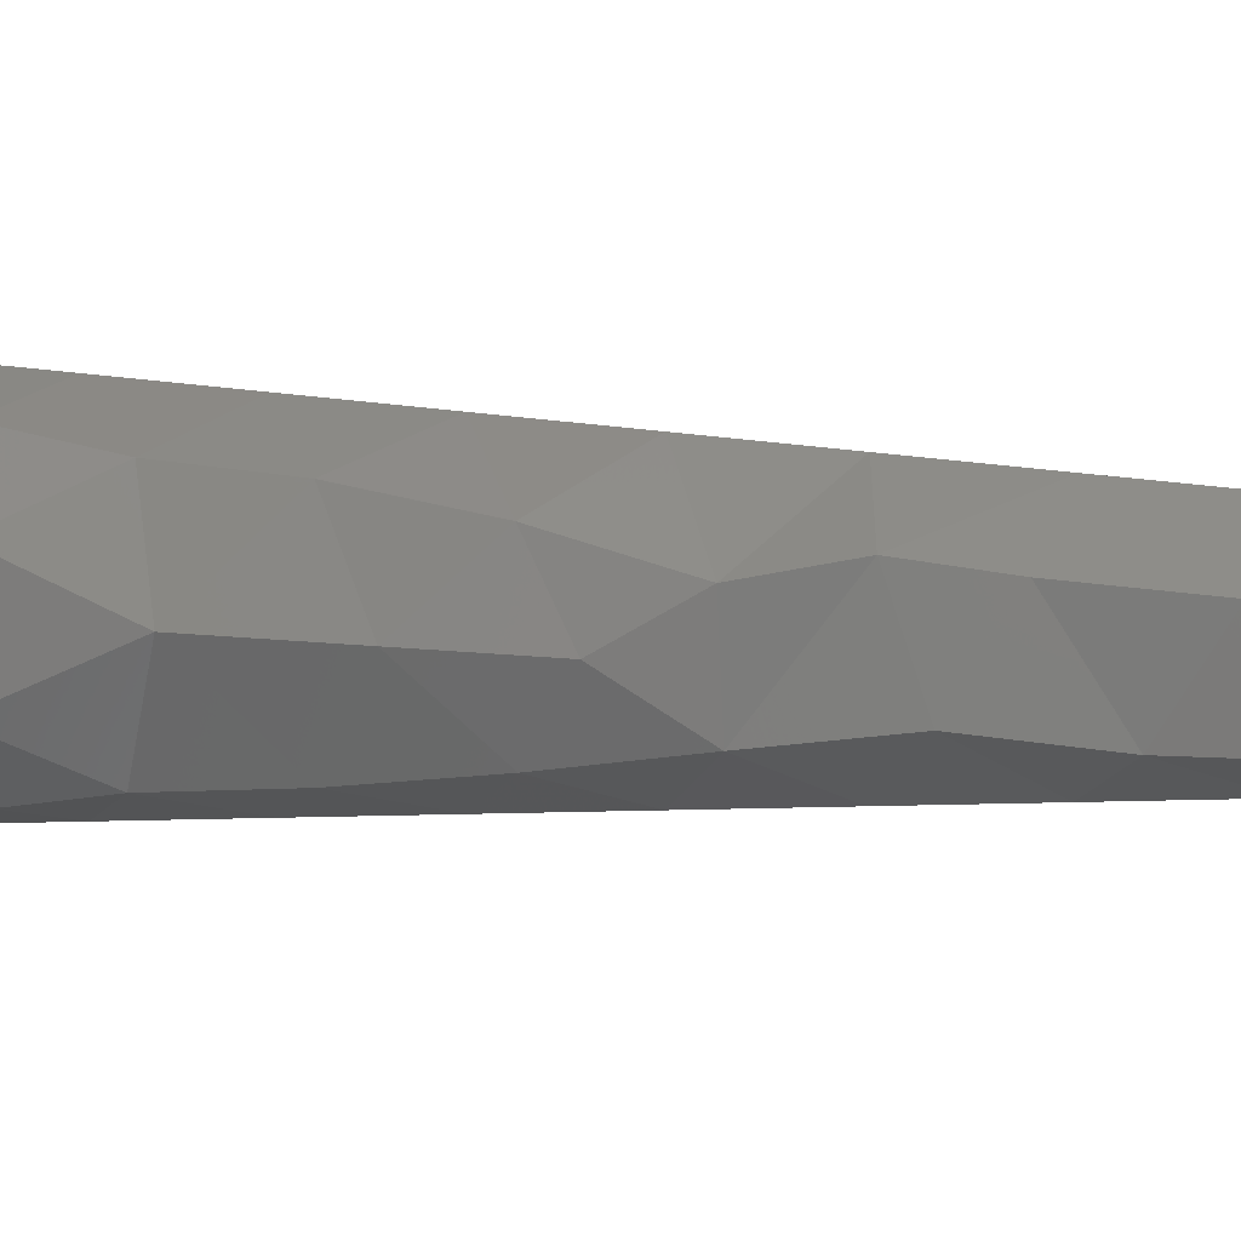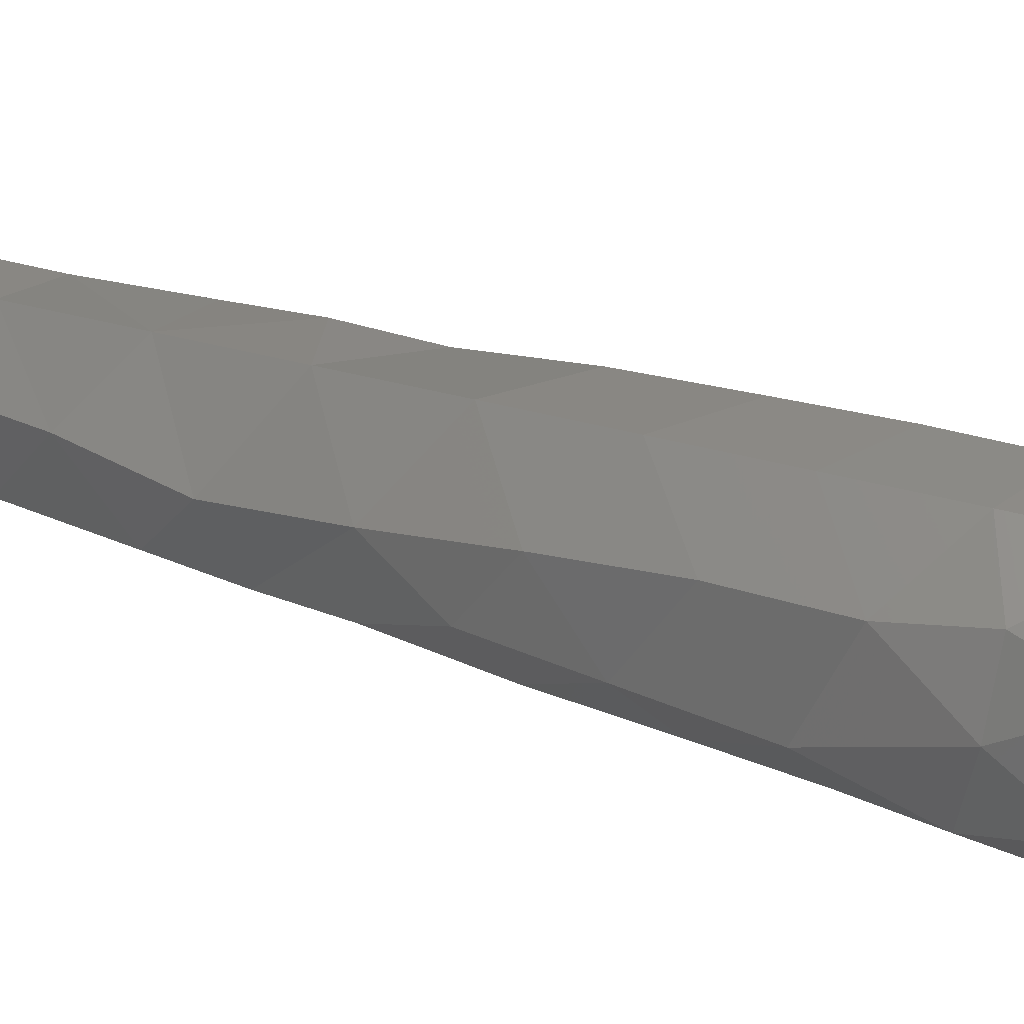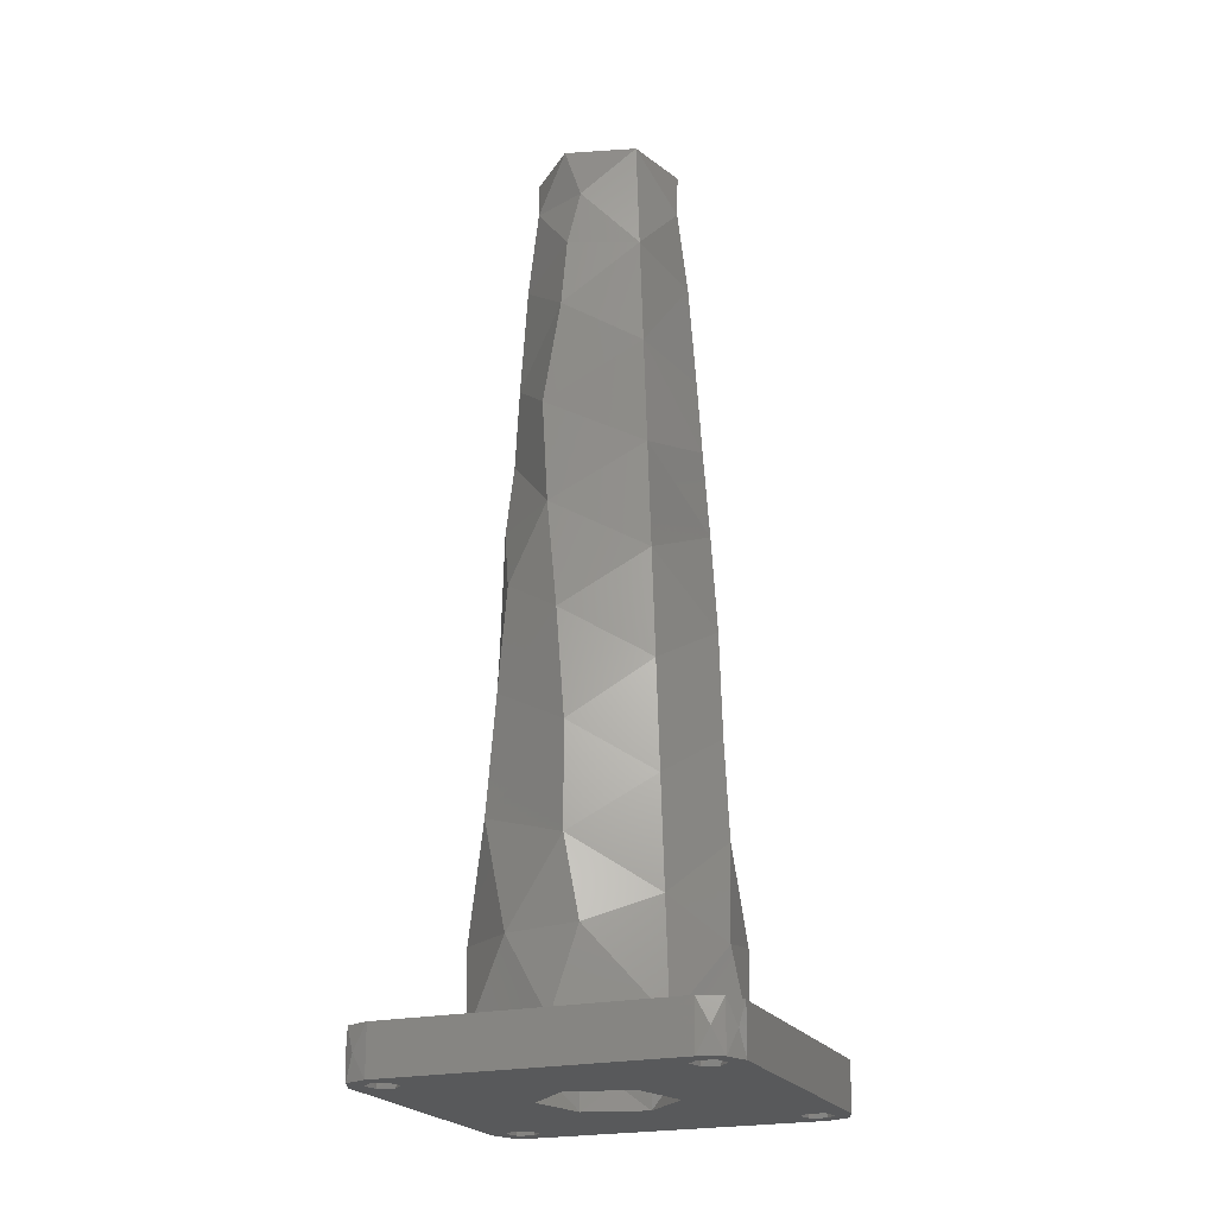
<metadata>
{"format":"stl","ext":"stl","renderer":"f3d","projection":"perspective","resolution":1024,"background":"white","views":[{"elev":8.9,"azim":104.4,"up":"+Z"},{"elev":51.0,"azim":-71.2,"up":"+Z"},{"elev":-21.0,"azim":157.0,"up":"+Y"}]}
</metadata>
<code>
# stl→obj: 320 verts, 656 faces
v -3.469e-15 -8.674e-16 -29.46
v -1.529 3 -29.15
v -3.469e-15 6 -29.46
v -2.828 6 -28.28
v -2.828 0 -28.28
v 25.46 6 2
v 23.46 1.711 8.427e-16
v 23.46 4.558 8.427e-16
v 25.46 6 -2
v 23.72 0 1
v 23.72 0 -1
v 23.72 6 -1
v 23.72 6 1
v 25.46 0 -2
v 25.46 0 2
v -2.791e-15 6 27.46
v -2 1.711 25.46
v -2 4.558 25.46
v -3.036e-15 6 23.46
v -1.732 0 26.46
v -1.732 0 24.46
v -1.732 6 24.46
v -1.732 6 26.46
v -3.036e-15 0 23.46
v -2.791e-15 0 27.46
v -25.46 6 2
v -27.46 1.711 4.09e-16
v -27.46 4.558 4.09e-16
v -25.46 6 -2
v -27.19 0 1
v -27.19 0 -1
v -27.19 6 -1
v -27.19 6 1
v -25.46 0 -2
v -25.46 0 2
v -2 1.711 -25.46
v 0 6 -27.46
v -2 4.558 -25.46
v 2.449e-16 6 -23.46
v -1.732 0 -24.46
v -1.732 0 -26.46
v -1.732 6 -26.46
v -1.732 6 -24.46
v 0 0 -27.46
v 2.449e-16 0 -23.46
v 0 110.7 -3
v 0 114 -8.75
v -3.185 112 -4.126
v 1.534e-15 114 8.75
v 3.674e-16 110.7 3
v -3.185 112 4.126
v -5.07 111.9 1.258e-14
v -2.598 110.7 -1.5
v -2.598 110.7 1.5
v -7.578 114 -4.375
v -7.578 114 4.375
v -6.928 6 4
v 9.797e-16 6 8
v -4 3.125 6.928
v -6.928 -1.735e-15 -4
v 0 -1.735e-15 -8
v -4 2.875 -6.928
v -6.928 -1.735e-15 4
v -8 3 0.008163
v -6.928 6 -4
v 9.797e-16 -1.735e-15 8
v 0 6 -8
v 1.367e-15 18.59 11.16
v -10.43 6 6.02
v -10.77 19.28 2.739
v 1.475e-15 6 12.04
v 1.043e-15 56.34 8.52
v 1.151e-15 43.76 9.4
v -9 48.38 1.182
v -10.43 6 -6.02
v 0 81.51 -6.76
v 0 94.1 -5.88
v -5.91 92.88 -0.8075
v -9.475 36.87 2.806
v -6.569 84.2 0.2055
v -8.286 16.14 -7.729
v -9.843 25.71 -4.099
v -8.124 28.12 6.642
v -7.788 37.2 -6.045
v -8.126 61.96 -0.1163
v 0 56.34 -8.52
v 0 68.93 -7.64
v -5.295 102.5 9.727e-16
v 7.201e-16 94.1 5.88
v 9.356e-16 68.93 7.64
v -7.185 74.5 0.9683
v 8.279e-16 81.51 6.76
v 1.259e-15 31.17 10.28
v 0 43.76 -9.4
v 0 6 -12.04
v 0 18.59 -11.16
v 0 31.17 -10.28
v -4.33 106.7 -2.5
v -4.33 106.7 2.5
v 0 106.7 -5
v 1.043e-15 106.7 5
v 0 106.7 -3
v -1.85 108.7 -2.362
v 3.674e-16 106.7 3
v -1.859 108.7 2.354
v -3 108.7 -0.006834
v -2.598 106.7 1.5
v -2.598 106.7 -1.5
v 14.42 15.86 -5.975
v 14.61 30.09 0.4394
v 14.36 16.79 5.95
v 6.407 107.4 -6.622
v 0 100.5 -9.694
v 1.187e-15 100.5 9.694
v 6.421 107.3 6.612
v 9.896 26.18 -11.13
v 10.21 79.75 -4.479
v 9.52 75.87 6.3
v 10.25 66.35 -6.391
v 11.26 66.08 4.422
v 9.926 27.18 11.01
v 9.391 85.46 5.223
v 8.847 98.58 4.281
v 1.303e-15 87 10.64
v 8.499 92.48 -5.739
v 0 87 -10.64
v 0 6 -16.3
v 8.725 16.16 -12.92
v 11.53 6 -11.53
v 9.87 52.78 -8.508
v 9.546 39.14 -10.22
v 0 46.5 -13.47
v 0 33 -14.41
v 0 19.5 -15.36
v 1.534e-15 60 12.53
v 10.46 52.84 7.765
v 1.765e-15 33 14.41
v 9.784 39.3 9.976
v 1.65e-15 46.5 13.47
v 0 60 -12.53
v 0 73.5 -11.58
v 1.418e-15 73.5 11.58
v 7.759 100.8 -5.779
v 16.3 6 1.747e-14
v 11.53 6 11.53
v 1.881e-15 19.5 15.36
v 7.578 114 4.375
v 9.224 107.2 -0.03122
v 7.578 114 -4.375
v 1.996e-15 6 16.3
v 8.739 15.26 12.99
v 13.6 44.67 -0.06601
v 12.68 57.66 -0.5135
v -14.42 15.86 5.975
v -14.61 30.09 -0.4394
v -14.36 16.79 -5.95
v -6.407 107.4 6.622
v -6.421 107.3 -6.612
v -9.896 26.18 11.13
v -10.21 79.75 4.479
v -9.52 75.87 -6.3
v -10.25 66.35 6.391
v -11.26 66.08 -4.422
v -9.926 27.18 -11.01
v -9.391 85.46 -5.223
v -8.847 98.58 -4.281
v -8.499 92.48 5.739
v -8.725 16.16 12.92
v -11.53 6 11.53
v -9.87 52.78 8.508
v -9.546 39.14 10.22
v -10.46 52.84 -7.765
v -9.784 39.3 -9.976
v -7.759 100.8 5.779
v -16.3 6 -3.358e-14
v -11.53 6 -11.53
v -9.224 107.2 0.03122
v -8.739 15.26 -12.99
v -13.6 44.67 0.06601
v -12.68 57.66 0.5135
v 1.859 108.7 2.355
v 1.867 108.7 -2.349
v 2.598 106.7 -1.5
v 2.598 106.7 1.5
v 3 108.7 -8.177e-15
v 2.598 110.7 -1.5
v 2.598 110.7 1.5
v 4.33 106.7 -2.5
v 4.33 106.7 2.5
v 10.43 6 -6.02
v 10.77 19.28 -2.739
v 9 48.38 -1.182
v 10.43 6 6.02
v 5.91 92.88 0.8075
v 9.475 36.87 -2.806
v 6.569 84.2 -0.2055
v 8.286 16.14 7.729
v 9.843 25.71 4.099
v 8.124 28.12 -6.642
v 7.788 37.2 6.045
v 8.126 61.96 0.1163
v 5.295 102.5 8.515e-16
v 7.185 74.5 -0.9683
v 6.928 6 -4
v 6.928 6 4
v 4 3.125 -6.928
v 6.928 -1.735e-15 -4
v 6.928 -1.735e-15 4
v 8 2.875 6.616e-15
v 4 3.125 6.928
v 21.09 -1.062e-15 -3.076
v 19.8 0 -11.31
v -21.09 -1.062e-15 3.076
v -19.8 0 11.31
v -11.31 0 19.8
v -12.67 -1.062e-15 8.642
v -6.243 -1.062e-15 11.96
v 11.31 0 -19.8
v 12.67 -1.062e-15 -8.642
v 6.243 -1.062e-15 -11.96
v 6.928 -1.062e-15 12
v 15.02 -1.062e-15 4.76
v 19.8 0 11.31
v -6.928 -1.062e-15 -12
v -15.02 -1.062e-15 -4.76
v -19.8 0 -11.31
v -0.9026 -1.062e-15 20.03
v 3.113 -1.062e-15 19.34
v 0.9026 -1.062e-15 -20.03
v -3.113 -1.062e-15 -19.34
v 18.5 -1.062e-15 0.05733
v 21.81 -1.062e-15 0.2066
v -18.5 -1.062e-15 -0.05733
v -21.81 -1.062e-15 -0.2066
v 11.31 0 19.8
v -11.31 0 -19.8
v 0.4252 -1.062e-15 -14.82
v -0.4252 -1.062e-15 14.82
v 13.29 -1.062e-15 -0.8742
v -13.29 -1.062e-15 0.8742
v -29.46 -8.674e-16 -1.686e-14
v 27.19 0 1
v 27.19 0 -1
v 29.46 -8.674e-16 5.455e-15
v 17.26 -1.062e-15 -4.407
v -17.26 -1.062e-15 4.407
v 5.469 -1.062e-15 -18.07
v -5.469 -1.062e-15 18.07
v -20.92 -1.062e-15 -3.221
v 20.92 -1.062e-15 3.221
v -23.72 0 -1
v -23.72 0 1
v -2.195e-15 -8.674e-16 29.46
v 2.828 0 28.28
v 2.828 0 -28.28
v -2.828 0 28.28
v 1.732 0 26.46
v -28.28 0 2.828
v 1.732 0 -26.46
v 28.28 0 -2.828
v 28.28 0 2.828
v -28.28 0 -2.828
v 1.732 0 24.46
v 1.732 0 -24.46
v 3.185 112 -4.126
v 3.185 112 4.126
v 5.07 111.9 -1.207e-14
v 15.56 3 -15.56
v 19.8 6 -11.31
v 2.828 6 -28.28
v 7.071 3 -24.04
v 24.04 3 -7.071
v 28.28 6 -2.828
v 11.31 6 -19.8
v -11.31 6 -19.8
v -7.071 3 -24.04
v -28.28 6 -2.828
v -24.04 3 -7.071
v -19.8 6 -11.31
v -15.56 3 -15.56
v -19.8 6 11.31
v -24.04 3 7.071
v -15.56 3 15.56
v -2.828 6 28.28
v -7.071 3 24.04
v -11.31 6 19.8
v -28.28 6 2.828
v 7.071 3 24.04
v 2.828 6 28.28
v 24.04 3 7.071
v 19.8 6 11.31
v 15.56 3 15.56
v 11.31 6 19.8
v 28.28 6 2.828
v 1.732 6 -24.46
v 1.732 6 24.46
v -23.72 6 -1
v -23.72 6 1
v 27.19 6 1
v 29.46 6 2.178e-16
v 27.19 6 -1
v -29.46 6 -1.162e-14
v 2.154e-15 6 29.46
v 1.732 6 26.46
v 1.732 6 -26.46
v 2 1.711 -25.46
v 2 4.558 -25.46
v -23.46 1.711 -3.189e-15
v -23.46 4.558 -3.189e-15
v 2 1.711 25.46
v 2 4.558 25.46
v 27.46 1.711 -2.756e-15
v 27.46 4.558 -2.756e-15
v 29.24 2.977 -1.283
v 29.42 2.866 0.5123
v 1.532 3 -29.15
v 1.283 2.977 29.24
v -0.5123 2.866 29.42
v -29.24 2.977 1.283
v -29.42 2.866 -0.5123
f 1 2 3
f 4 2 5
f 3 2 4
f 5 2 1
f 6 7 8
f 7 9 8
f 10 11 7
f 12 13 8
f 14 9 7
f 9 12 8
f 11 14 7
f 6 15 7
f 15 10 7
f 13 6 8
f 16 17 18
f 17 19 18
f 20 21 17
f 22 23 18
f 24 19 17
f 19 22 18
f 21 24 17
f 16 25 17
f 25 20 17
f 23 16 18
f 26 27 28
f 27 29 28
f 30 31 27
f 32 33 28
f 34 29 27
f 29 32 28
f 31 34 27
f 26 35 27
f 35 30 27
f 33 26 28
f 36 37 38
f 39 36 38
f 40 41 36
f 42 43 38
f 44 37 36
f 37 42 38
f 41 44 36
f 39 45 36
f 45 40 36
f 43 39 38
f 46 47 48
f 49 50 51
f 52 53 48
f 54 52 51
f 55 52 48
f 52 56 51
f 54 53 52
f 53 46 48
f 50 54 51
f 56 49 51
f 47 55 48
f 55 56 52
f 57 58 59
f 60 61 62
f 63 60 64
f 65 57 64
f 66 63 59
f 67 65 62
f 57 63 64
f 58 66 59
f 63 57 59
f 61 67 62
f 65 60 62
f 60 65 64
f 68 69 70
f 68 71 69
f 72 73 74
f 69 75 70
f 76 77 78
f 73 79 74
f 80 76 78
f 70 75 81
f 82 79 83
f 79 82 84
f 72 74 85
f 86 87 85
f 74 86 85
f 88 89 78
f 77 88 78
f 90 85 91
f 92 90 91
f 73 93 79
f 94 86 74
f 90 72 85
f 74 79 84
f 68 70 83
f 85 87 91
f 91 76 80
f 94 74 84
f 95 96 81
f 75 95 81
f 93 68 83
f 96 97 82
f 70 82 83
f 87 76 91
f 82 97 84
f 92 91 80
f 97 94 84
f 89 92 80
f 79 93 83
f 98 99 88
f 82 70 81
f 96 82 81
f 89 80 78
f 77 100 88
f 100 98 88
f 101 89 88
f 99 101 88
f 102 46 103
f 50 104 105
f 53 106 103
f 53 54 106
f 104 107 105
f 106 108 103
f 106 54 105
f 107 106 105
f 46 53 103
f 108 102 103
f 54 50 105
f 107 108 106
f 109 110 111
f 47 112 113
f 114 115 49
f 116 110 109
f 117 118 119
f 119 118 120
f 111 110 121
f 122 123 124
f 113 125 126
f 126 125 117
f 127 128 129
f 124 123 114
f 130 131 132
f 133 116 134
f 133 131 116
f 135 136 120
f 137 138 139
f 138 136 139
f 132 131 133
f 140 119 130
f 140 130 132
f 117 119 141
f 139 136 135
f 135 120 142
f 141 119 140
f 126 117 141
f 134 128 127
f 113 143 125
f 144 111 145
f 125 123 122
f 146 121 137
f 125 122 117
f 147 148 149
f 142 118 124
f 131 110 116
f 129 109 144
f 144 109 111
f 137 121 138
f 121 110 138
f 150 151 146
f 145 151 150
f 152 153 136
f 124 118 122
f 146 151 121
f 130 153 152
f 110 152 138
f 130 152 131
f 138 152 136
f 131 152 110
f 121 151 111
f 147 115 148
f 148 112 149
f 116 128 134
f 122 118 117
f 136 153 120
f 149 112 47
f 49 115 147
f 119 153 130
f 120 118 142
f 123 143 148
f 129 128 109
f 111 151 145
f 115 123 148
f 125 143 123
f 120 153 119
f 148 143 112
f 109 128 116
f 114 123 115
f 112 143 113
f 154 155 156
f 49 157 114
f 113 158 47
f 159 155 154
f 160 161 162
f 162 161 163
f 156 155 164
f 165 166 126
f 114 167 124
f 124 167 160
f 150 168 169
f 126 166 113
f 170 171 139
f 137 159 146
f 137 171 159
f 140 172 163
f 133 173 132
f 173 172 132
f 139 171 137
f 135 162 170
f 135 170 139
f 160 162 142
f 132 172 140
f 140 163 141
f 142 162 135
f 124 160 142
f 146 168 150
f 114 174 167
f 175 156 176
f 167 166 165
f 134 164 133
f 167 165 160
f 55 177 56
f 141 161 126
f 171 155 159
f 169 154 175
f 175 154 156
f 133 164 173
f 164 155 173
f 127 178 134
f 176 178 127
f 179 180 172
f 126 161 165
f 134 178 164
f 170 180 179
f 155 179 173
f 170 179 171
f 173 179 172
f 171 179 155
f 164 178 156
f 177 157 56
f 55 158 177
f 159 168 146
f 165 161 160
f 172 180 163
f 56 157 49
f 47 158 55
f 162 180 170
f 163 161 141
f 166 174 177
f 169 168 154
f 156 178 176
f 158 166 177
f 167 174 166
f 163 180 162
f 177 174 157
f 154 168 159
f 113 166 158
f 157 174 114
f 104 50 181
f 46 102 182
f 183 184 185
f 184 104 181
f 184 181 185
f 186 46 182
f 102 183 182
f 183 185 182
f 181 187 185
f 50 187 181
f 187 186 185
f 185 186 182
f 98 100 102
f 100 183 102
f 188 183 100
f 104 101 107
f 189 101 104
f 107 101 99
f 102 108 98
f 184 189 104
f 98 108 99
f 99 108 107
f 184 183 188
f 188 189 184
f 96 190 191
f 96 95 190
f 86 94 192
f 190 193 191
f 92 89 194
f 94 195 192
f 196 92 194
f 191 193 197
f 198 195 199
f 195 198 200
f 86 192 201
f 72 90 201
f 192 72 201
f 202 77 194
f 89 202 194
f 87 201 203
f 76 87 203
f 94 97 195
f 73 72 192
f 87 86 201
f 192 195 200
f 96 191 199
f 201 90 203
f 203 92 196
f 73 192 200
f 71 68 197
f 193 71 197
f 97 96 199
f 68 93 198
f 191 198 199
f 90 92 203
f 198 93 200
f 76 203 196
f 93 73 200
f 77 76 196
f 195 97 199
f 189 188 202
f 198 191 197
f 68 198 197
f 77 196 194
f 100 77 202
f 188 100 202
f 89 101 202
f 101 189 202
f 65 67 95
f 95 67 190
f 190 67 204
f 58 69 71
f 71 205 58
f 58 57 69
f 75 65 95
f 71 193 205
f 75 57 65
f 69 57 75
f 204 193 190
f 205 193 204
f 204 67 206
f 207 208 209
f 58 205 210
f 61 207 206
f 205 204 209
f 208 66 210
f 67 61 206
f 207 204 206
f 66 58 210
f 204 207 209
f 208 205 209
f 205 208 210
f 14 211 212
f 35 213 214
f 215 216 217
f 218 219 220
f 221 222 223
f 224 225 226
f 227 228 24
f 229 230 45
f 231 211 232
f 233 213 234
f 208 222 221
f 60 225 224
f 235 221 223
f 236 224 226
f 224 230 237
f 221 228 238
f 207 239 208
f 63 240 60
f 214 216 215
f 212 219 218
f 30 241 31
f 242 243 244
f 245 231 239
f 246 233 240
f 224 237 61
f 221 238 66
f 240 225 60
f 239 222 208
f 237 220 61
f 238 217 66
f 245 211 231
f 246 213 233
f 236 230 224
f 235 228 221
f 220 247 218
f 217 248 215
f 217 216 63
f 220 219 207
f 63 216 240
f 207 219 239
f 66 217 63
f 61 220 207
f 226 225 249
f 223 222 250
f 10 250 232
f 251 249 234
f 219 245 239
f 216 246 240
f 208 221 66
f 60 224 61
f 250 222 231
f 249 225 233
f 238 248 217
f 237 247 220
f 238 227 248
f 237 229 247
f 237 230 229
f 238 228 227
f 251 234 252
f 10 232 11
f 232 250 231
f 234 249 233
f 233 225 240
f 231 222 239
f 214 246 216
f 212 245 219
f 253 25 254
f 44 5 1
f 255 44 1
f 256 25 253
f 234 213 252
f 232 211 11
f 254 25 257
f 30 35 258
f 41 5 44
f 259 44 255
f 260 243 14
f 261 15 242
f 20 25 256
f 262 34 31
f 244 243 260
f 258 241 30
f 261 242 244
f 31 241 262
f 260 14 212
f 223 250 15
f 226 249 34
f 258 35 214
f 40 5 41
f 236 5 40
f 11 211 14
f 223 15 261
f 15 250 10
f 21 227 24
f 24 228 263
f 226 34 262
f 34 249 251
f 252 213 35
f 45 230 40
f 264 229 45
f 259 255 264
f 264 255 218
f 257 263 254
f 254 263 235
f 256 21 20
f 215 21 256
f 215 248 21
f 248 227 21
f 40 230 236
f 263 228 235
f 218 247 264
f 247 229 264
f 212 211 245
f 214 213 246
f 47 46 265
f 50 49 266
f 267 187 266
f 186 267 265
f 147 267 266
f 267 149 265
f 186 187 267
f 187 50 266
f 46 186 265
f 49 147 266
f 149 47 265
f 147 149 267
f 212 268 269
f 270 271 255
f 260 272 273
f 218 271 274
f 269 272 212
f 274 268 218
f 255 271 218
f 212 272 260
f 274 271 270
f 273 272 269
f 218 268 212
f 269 268 274
f 275 276 236
f 277 278 262
f 226 278 279
f 5 276 4
f 279 280 226
f 236 280 275
f 4 276 275
f 236 276 5
f 262 278 226
f 279 278 277
f 226 280 236
f 275 280 279
f 281 282 214
f 214 283 281
f 284 285 256
f 215 285 286
f 286 283 215
f 258 282 287
f 256 285 215
f 214 282 258
f 286 285 284
f 287 282 281
f 215 283 214
f 281 283 286
f 254 288 289
f 223 290 291
f 235 292 293
f 294 290 261
f 291 292 223
f 293 288 235
f 261 290 223
f 235 288 254
f 291 290 294
f 289 288 293
f 223 292 235
f 293 292 291
f 274 295 127
f 286 22 150
f 296 293 150
f 43 275 127
f 291 13 144
f 279 297 175
f 175 298 281
f 12 269 144
f 299 300 301
f 302 33 32
f 303 289 16
f 3 4 37
f 284 303 16
f 270 3 37
f 289 304 16
f 4 42 37
f 33 287 26
f 301 273 9
f 305 270 37
f 294 299 6
f 23 284 16
f 277 32 29
f 300 273 301
f 294 300 299
f 302 287 33
f 277 302 32
f 273 269 9
f 26 287 281
f 42 4 43
f 43 4 275
f 269 12 9
f 291 294 6
f 13 291 6
f 22 19 150
f 19 296 150
f 279 277 29
f 297 279 29
f 298 26 281
f 39 43 127
f 295 39 127
f 293 145 150
f 286 150 169
f 129 274 127
f 275 176 127
f 270 295 274
f 295 270 305
f 284 23 22
f 286 284 22
f 296 289 293
f 289 296 304
f 13 12 144
f 145 291 144
f 291 145 293
f 269 129 144
f 129 269 274
f 176 279 175
f 176 275 279
f 175 281 169
f 297 298 175
f 281 286 169
f 37 306 307
f 306 39 307
f 259 264 306
f 295 305 307
f 37 44 306
f 305 37 307
f 44 259 306
f 45 39 306
f 264 45 306
f 39 295 307
f 29 308 309
f 308 26 309
f 251 252 308
f 298 297 309
f 29 34 308
f 297 29 309
f 34 251 308
f 35 26 308
f 252 35 308
f 26 298 309
f 310 16 311
f 19 310 311
f 263 257 310
f 304 296 311
f 19 24 310
f 296 19 311
f 24 263 310
f 25 16 310
f 257 25 310
f 16 304 311
f 9 312 313
f 312 6 313
f 243 242 312
f 299 301 313
f 9 14 312
f 301 9 313
f 14 243 312
f 15 6 312
f 242 15 312
f 6 299 313
f 273 314 260
f 261 315 294
f 294 315 300
f 315 314 300
f 260 314 244
f 300 314 273
f 244 314 315
f 244 315 261
f 255 316 270
f 3 316 1
f 270 316 3
f 1 316 255
f 289 317 254
f 256 318 284
f 284 318 303
f 318 317 303
f 303 317 289
f 254 317 253
f 253 317 318
f 253 318 256
f 287 319 258
f 262 320 277
f 277 320 302
f 320 319 302
f 258 319 241
f 302 319 287
f 241 319 320
f 241 320 262

</code>
